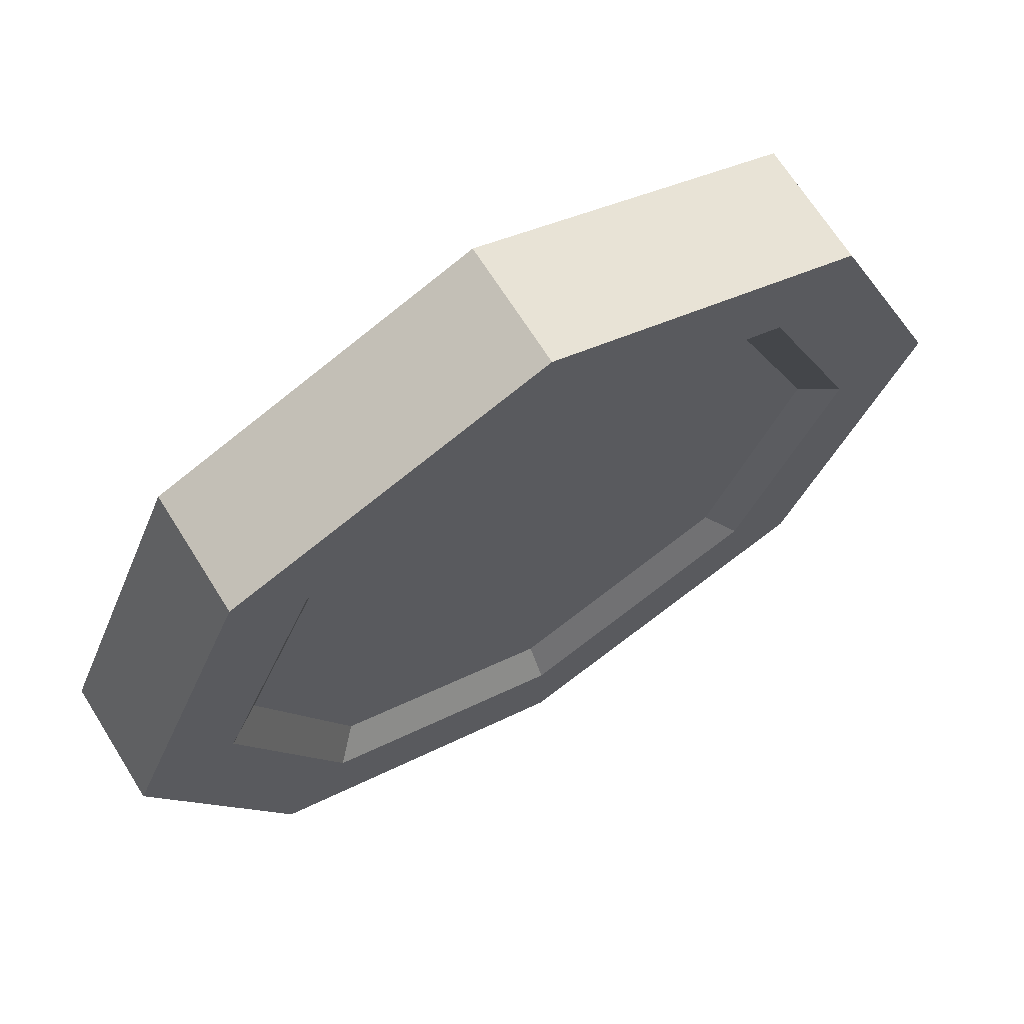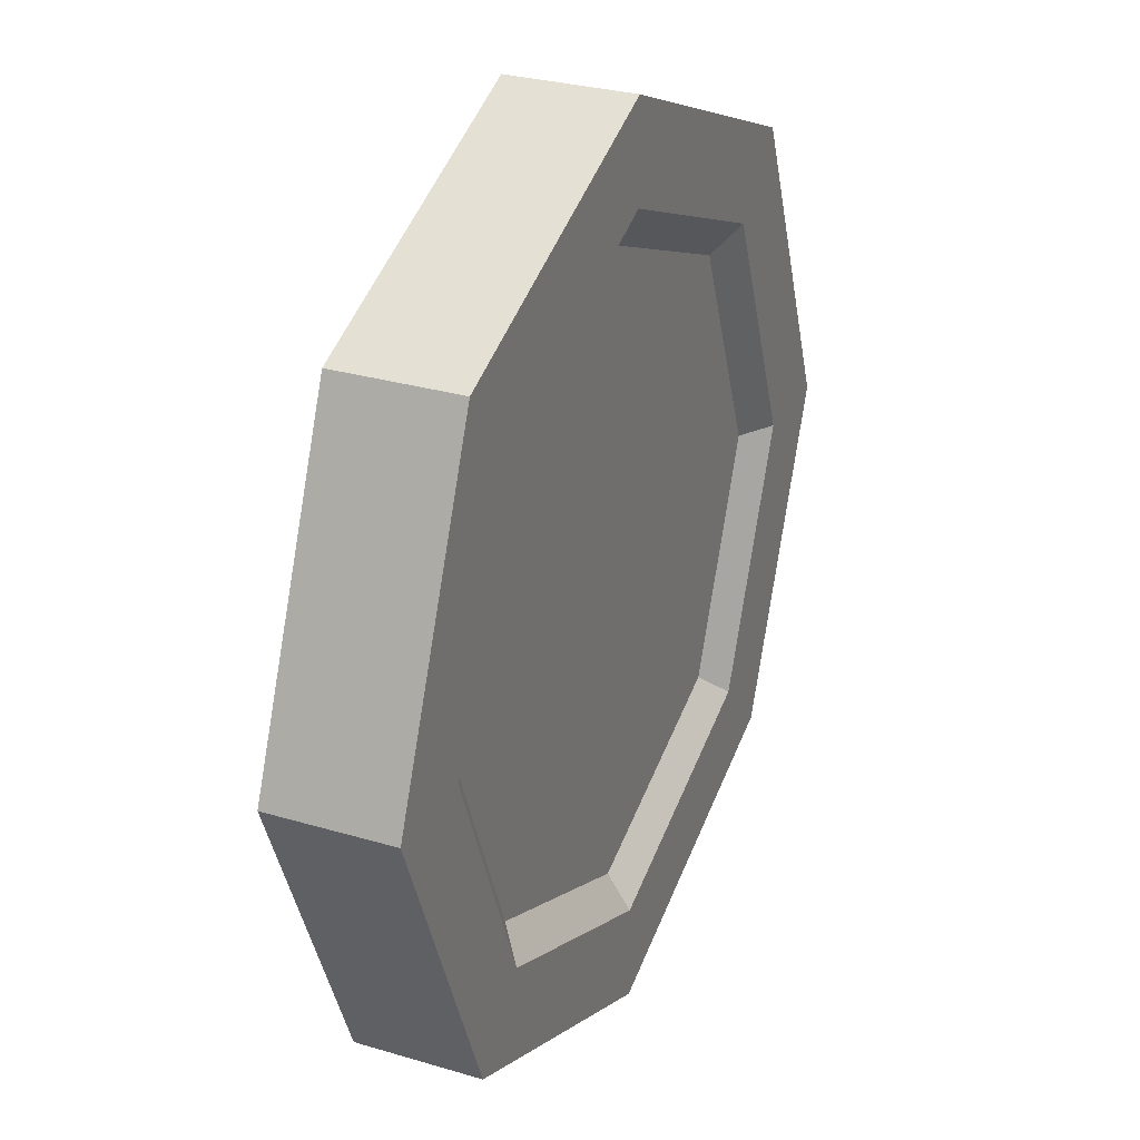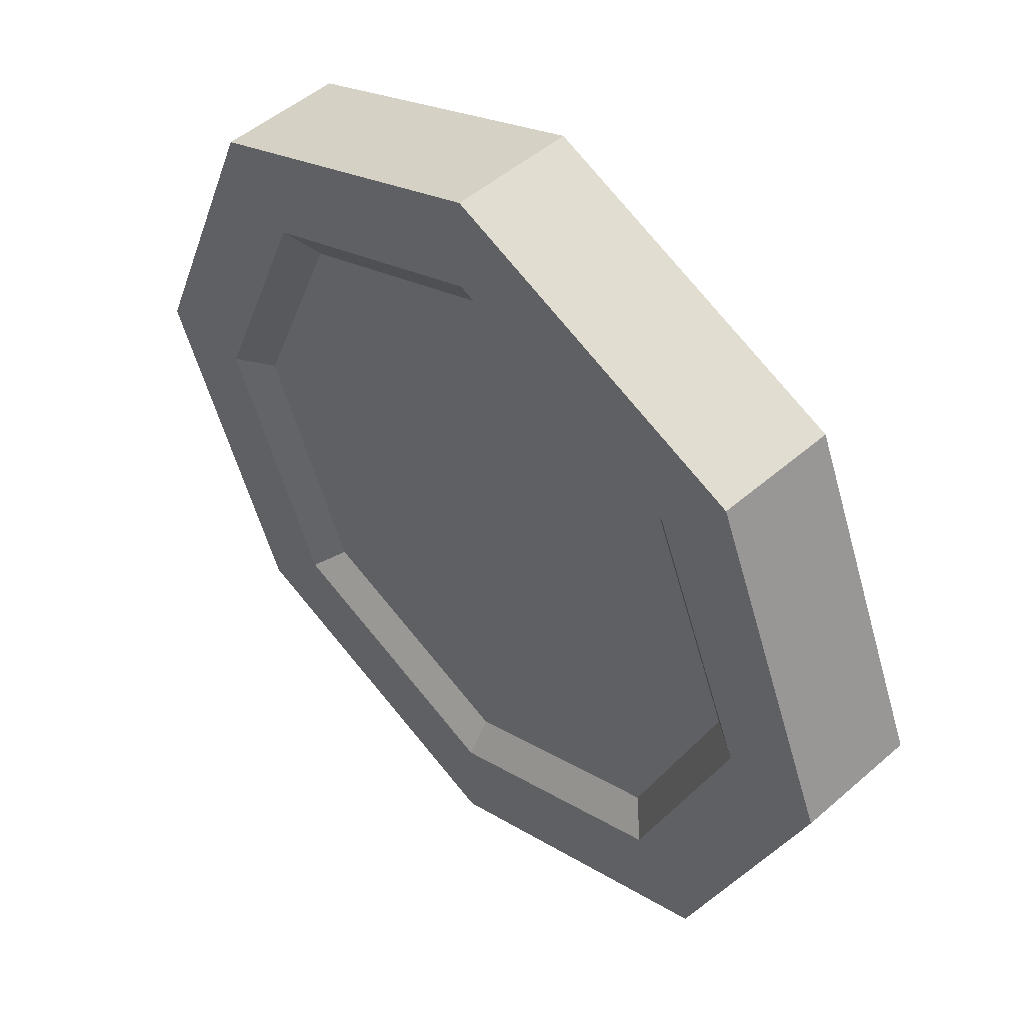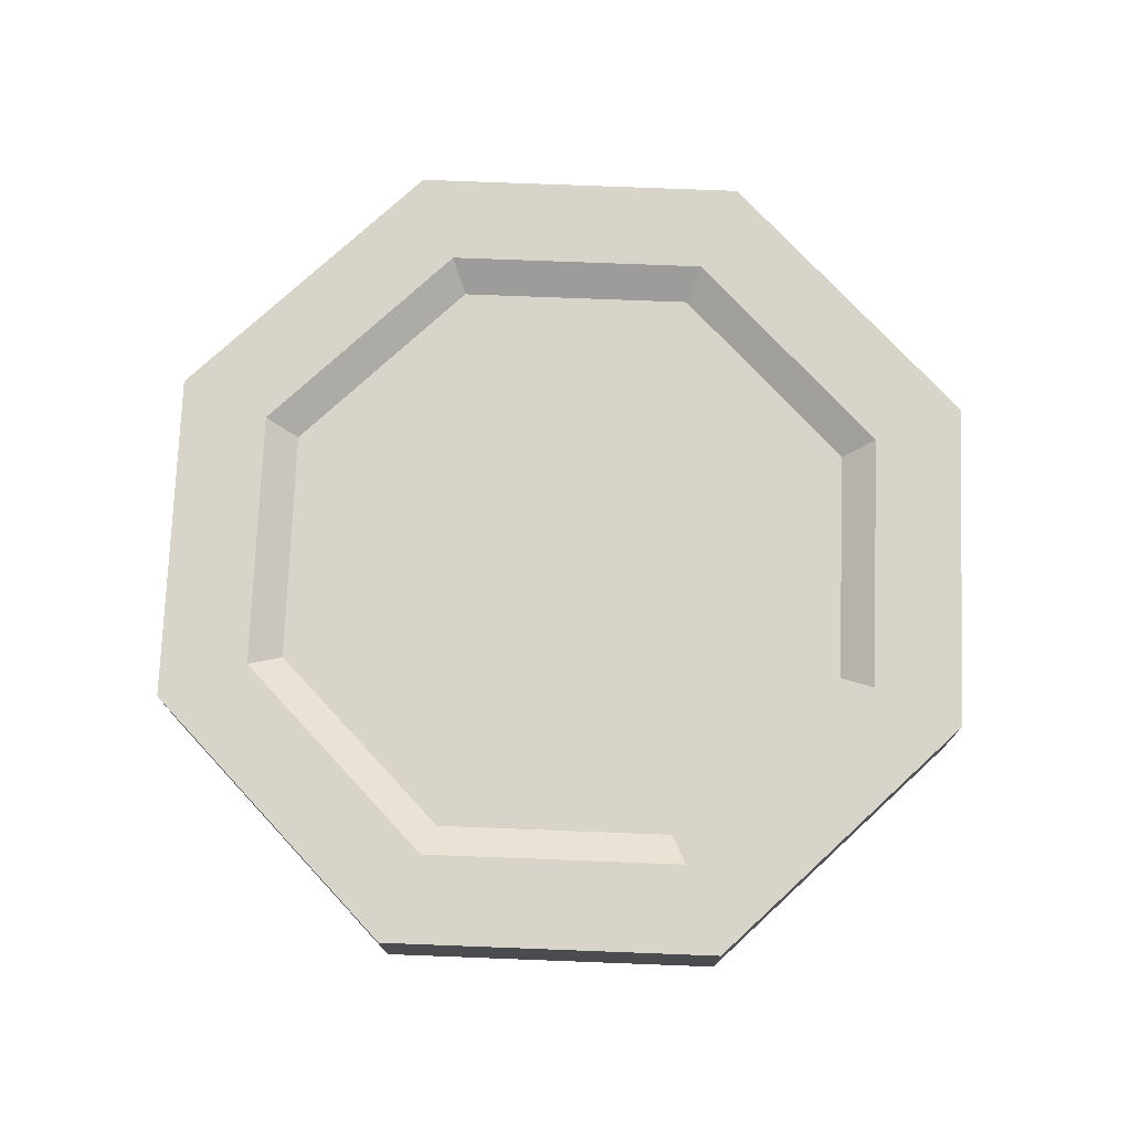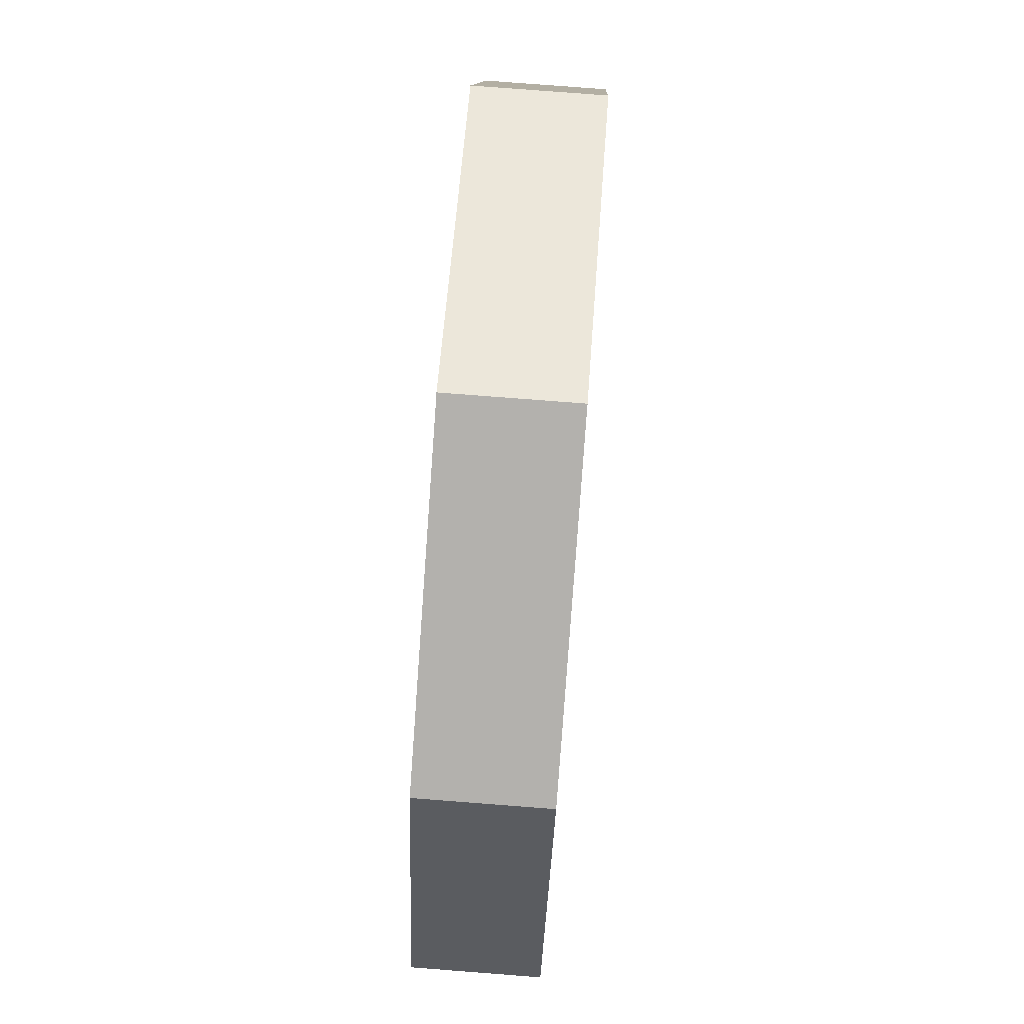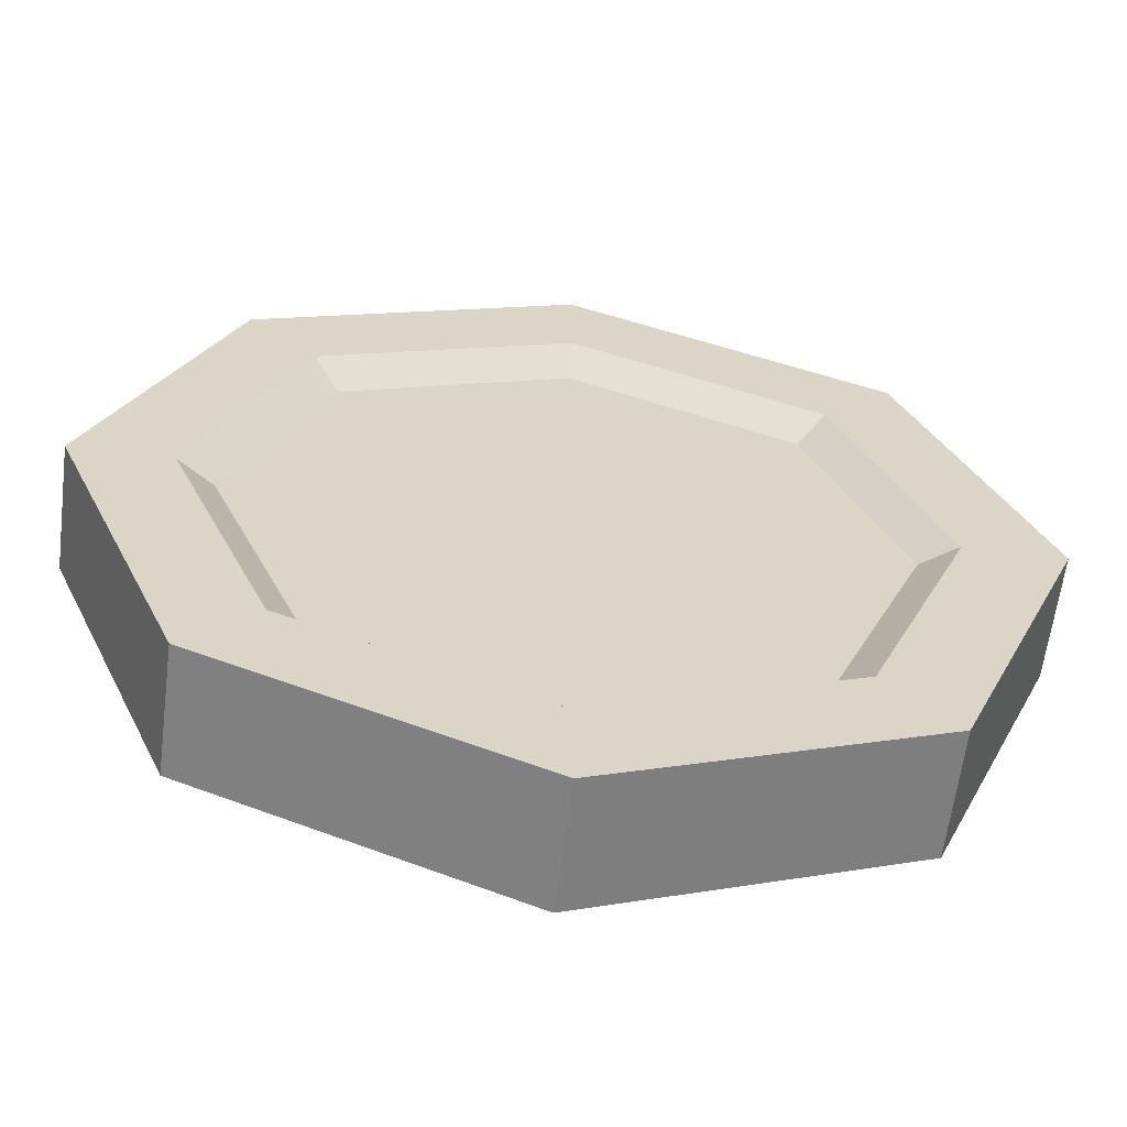
<metadata>
{"format":"obj","ext":"obj","renderer":"f3d","projection":"perspective","resolution":1024,"background":"white","views":[{"elev":67.7,"azim":148.0,"up":"+Y"},{"elev":28.7,"azim":-65.9,"up":"+Y"},{"elev":49.4,"azim":-133.9,"up":"+Y"},{"elev":75.1,"azim":159.7,"up":"+Z"},{"elev":78.1,"azim":94.4,"up":"+Y"},{"elev":-61.6,"azim":-7.2,"up":"+Y"}]}
</metadata>
<code>
v 20.8 20.8 -4.031
v 0 29.41 -4.031
v -20.8 20.8 -4.031
v -29.41 0 -4.031
v -20.8 -20.8 -4.031
v 0 -29.41 -4.031
v 20.8 -20.8 -4.031
v 29.41 0 -4.031
v 20.8 20.8 4.031
v 0 29.41 4.031
v -20.8 20.8 4.031
v -29.41 0 4.031
v -20.8 -20.8 4.031
v 0 -29.41 4.031
v 20.8 -20.8 4.031
v 29.41 0 4.031
v 16.27 16.27 -4.031
v 0 23.01 -4.031
v -16.27 16.27 -4.031
v -23.01 0 -4.031
v -16.27 -16.27 -4.031
v 0 -23.01 -4.031
v 16.27 -16.27 -4.031
v 23.01 0 -4.031
v 16.27 16.27 4.031
v 0 23.01 4.031
v -16.27 16.27 4.031
v -23.01 0 4.031
v -16.27 -16.27 4.031
v 0 -23.01 4.031
v 16.27 -16.27 4.031
v 23.01 0 4.031
v 14.62 14.62 -2.545
v 1e-06 20.68 -2.545
v 1e-06 0 -2.545
v -14.62 14.62 -2.545
v -20.68 0 -2.545
v -14.62 -14.62 -2.545
v 1e-06 -20.68 -2.545
v 14.62 -14.62 -2.545
v 20.68 0 -2.545
v 14.62 14.62 2.545
v 1e-06 20.68 2.545
v 1e-06 0 2.545
v -14.62 14.62 2.545
v -20.68 0 2.545
v -14.62 -14.62 2.545
v 1e-06 -20.68 2.545
v 14.62 -14.62 2.545
v 20.68 0 2.545
f 1 2 10 9
f 2 3 11 10
f 3 4 12 11
f 4 5 13 12
f 5 6 14 13
f 6 7 15 14
f 7 8 16 15
f 8 1 9 16
f 34 33 35
f 36 34 35
f 37 36 35
f 38 37 35
f 39 38 35
f 40 39 35
f 41 40 35
f 33 41 35
f 42 43 44
f 43 45 44
f 45 46 44
f 46 47 44
f 47 48 44
f 48 49 44
f 49 50 44
f 50 42 44
f 2 1 17 18
f 3 2 18 19
f 4 3 19 20
f 5 4 20 21
f 6 5 21 22
f 7 6 22 23
f 8 7 23 24
f 1 8 24 17
f 9 10 26 25
f 10 11 27 26
f 11 12 28 27
f 12 13 29 28
f 13 14 30 29
f 14 15 31 30
f 15 16 32 31
f 16 9 25 32
f 18 17 33 34
f 19 18 34 36
f 20 19 36 37
f 21 20 37 38
f 22 21 38 39
f 23 22 39 40
f 24 23 40 41
f 17 24 41 33
f 25 26 43 42
f 26 27 45 43
f 27 28 46 45
f 28 29 47 46
f 29 30 48 47
f 30 31 49 48
f 31 32 50 49
f 32 25 42 50

</code>
